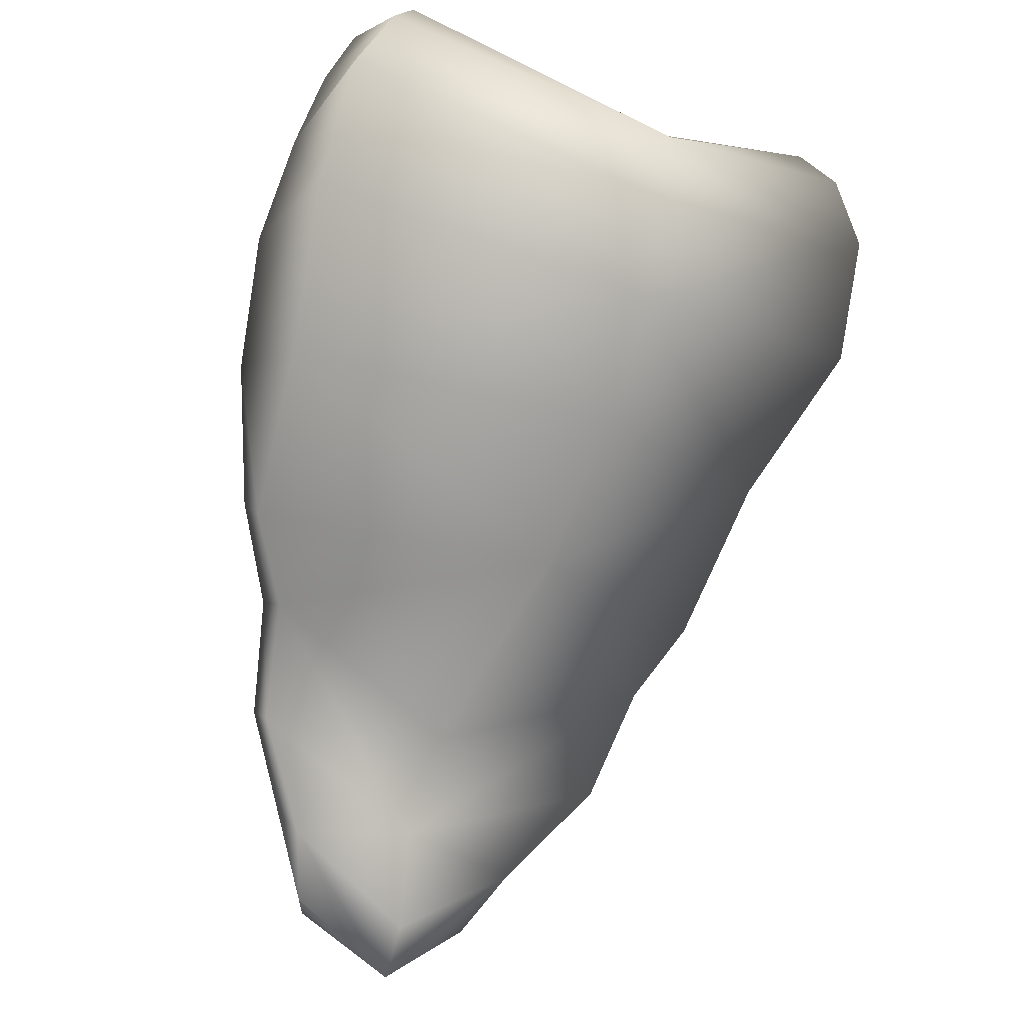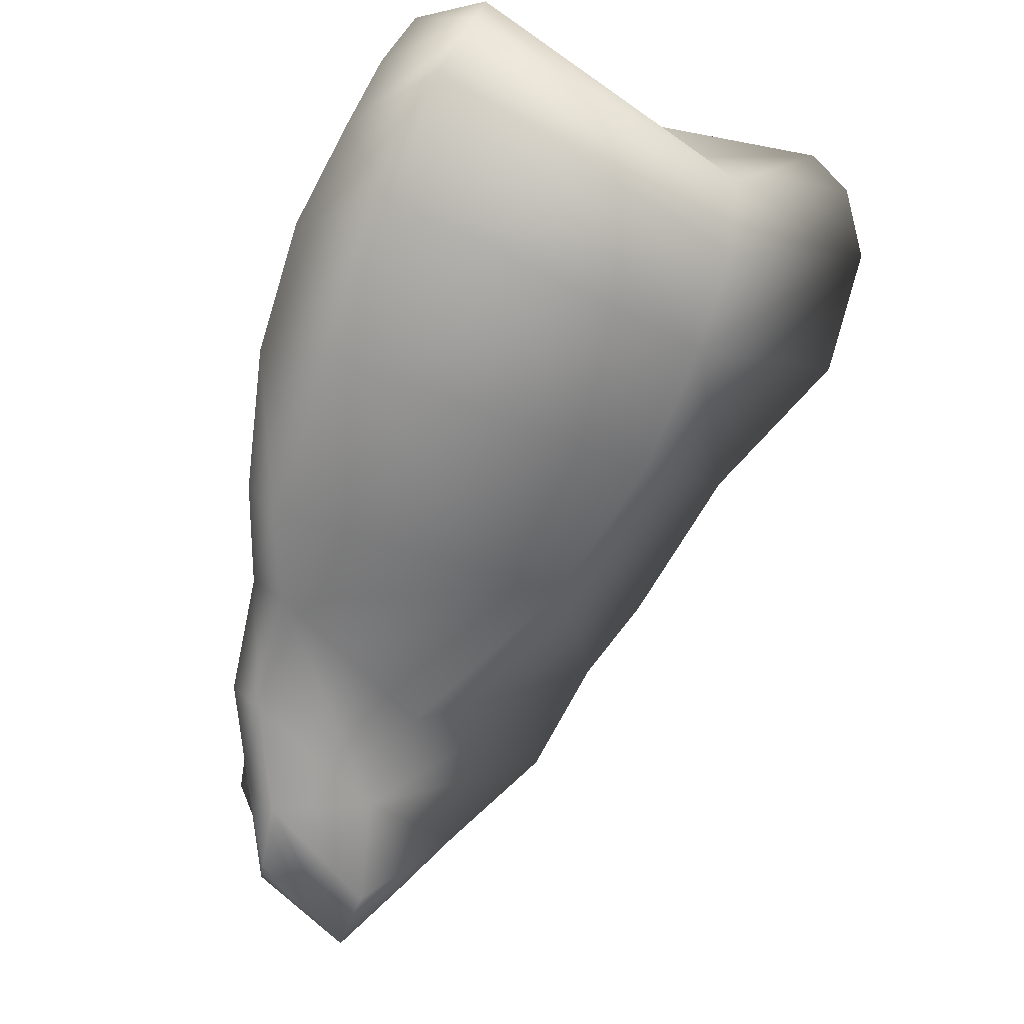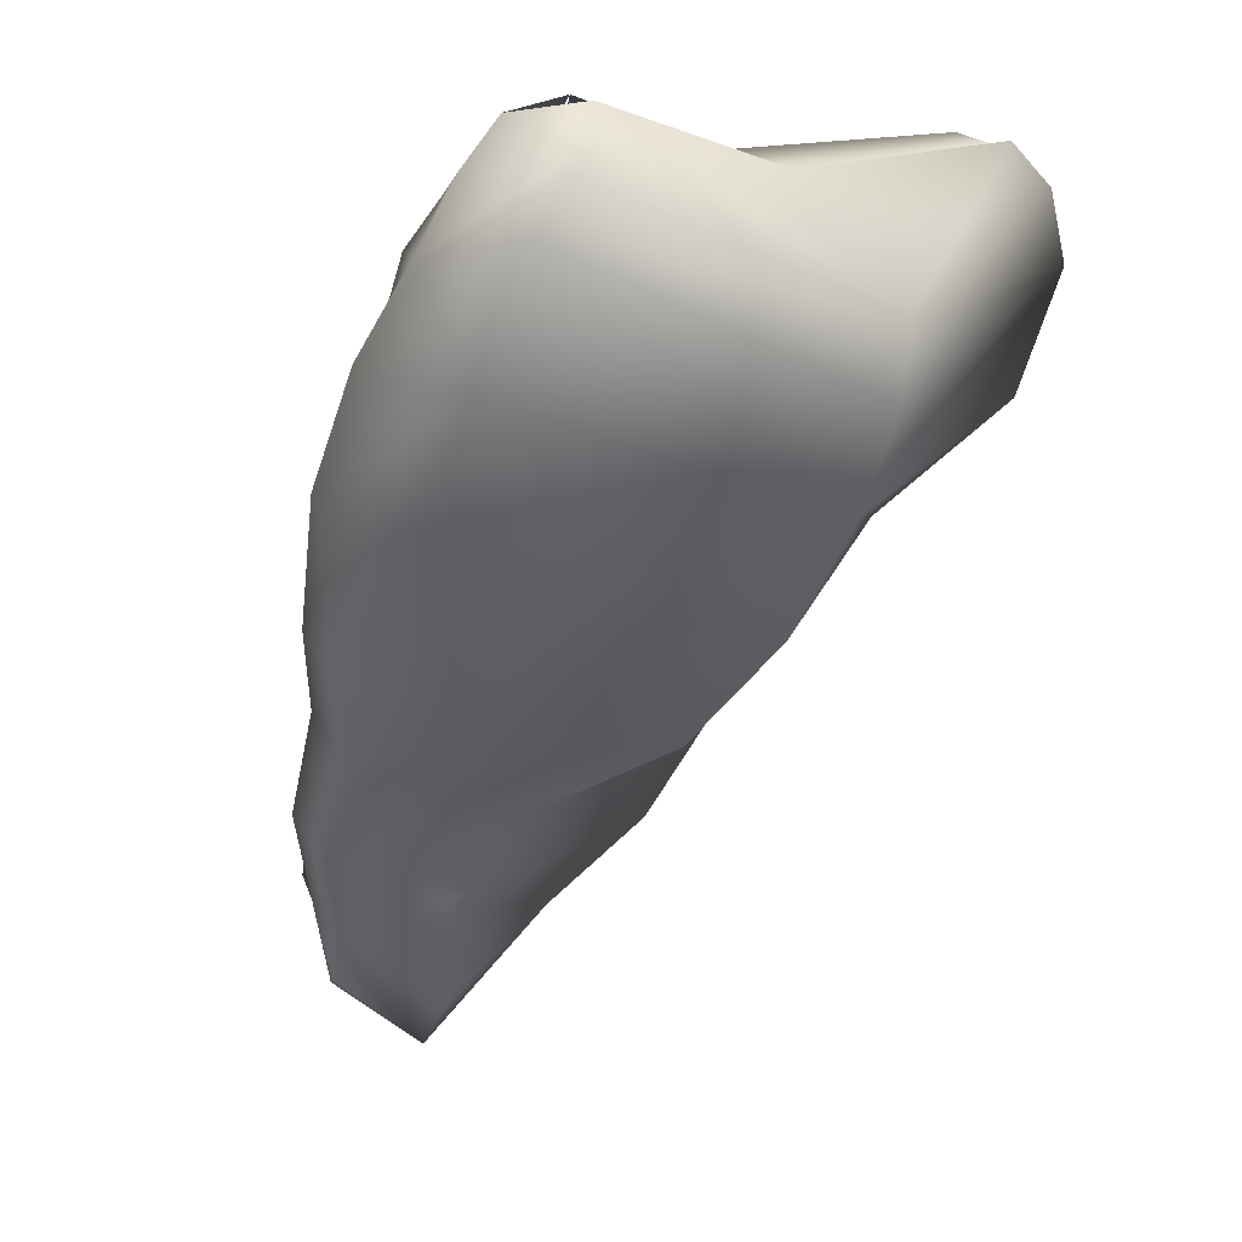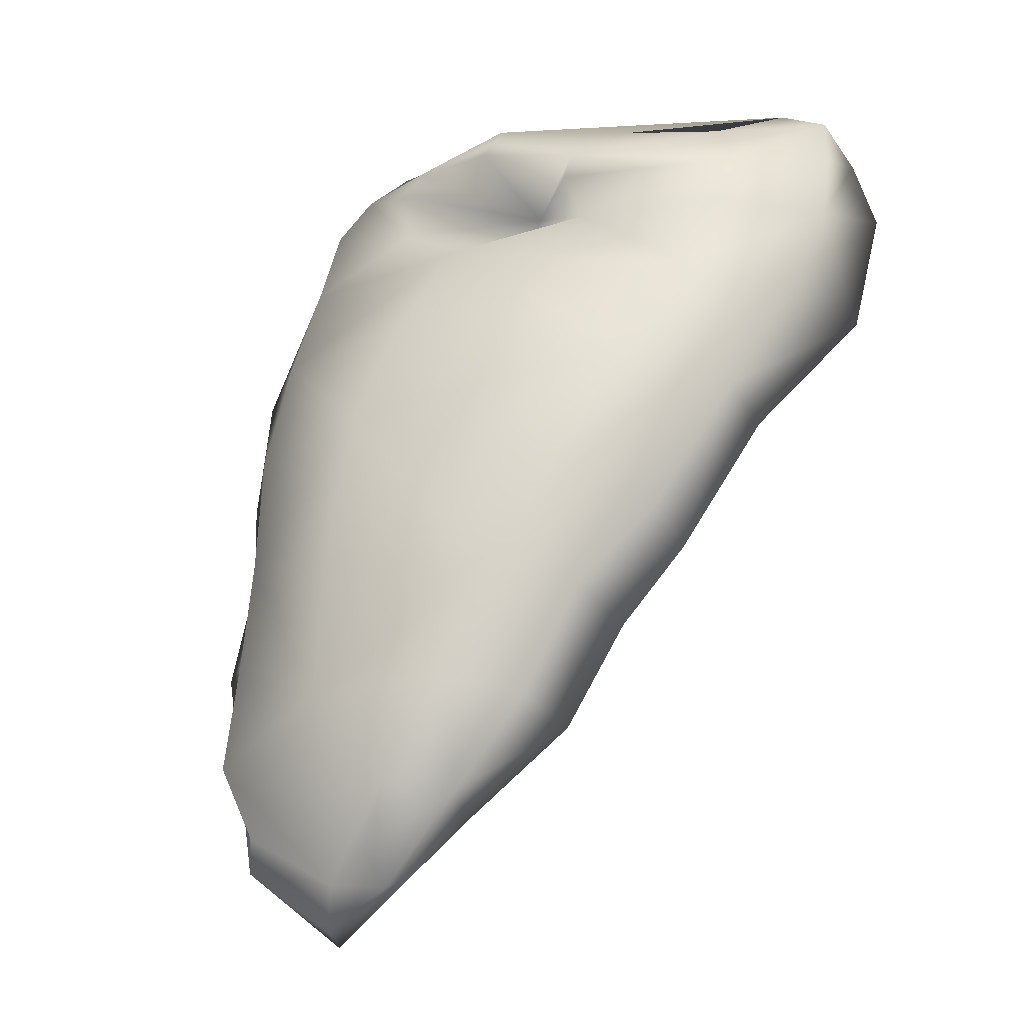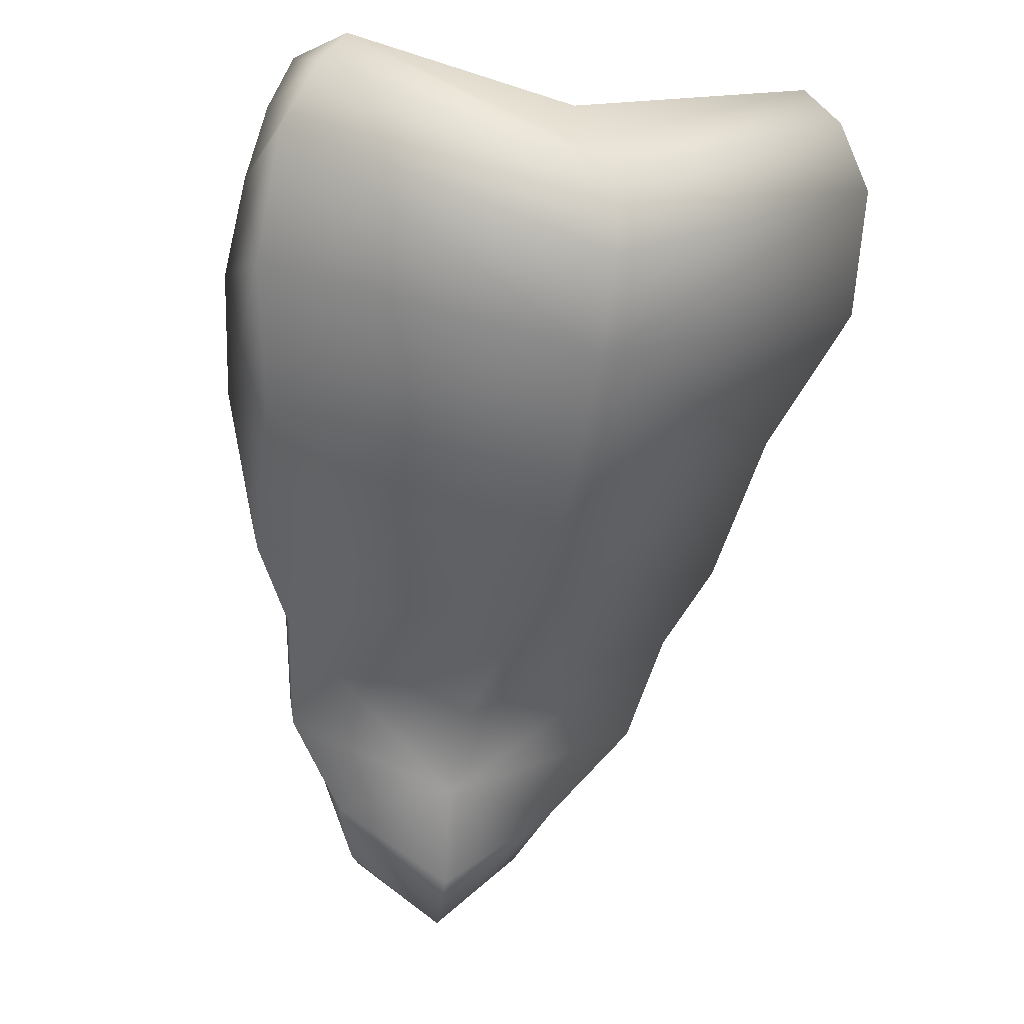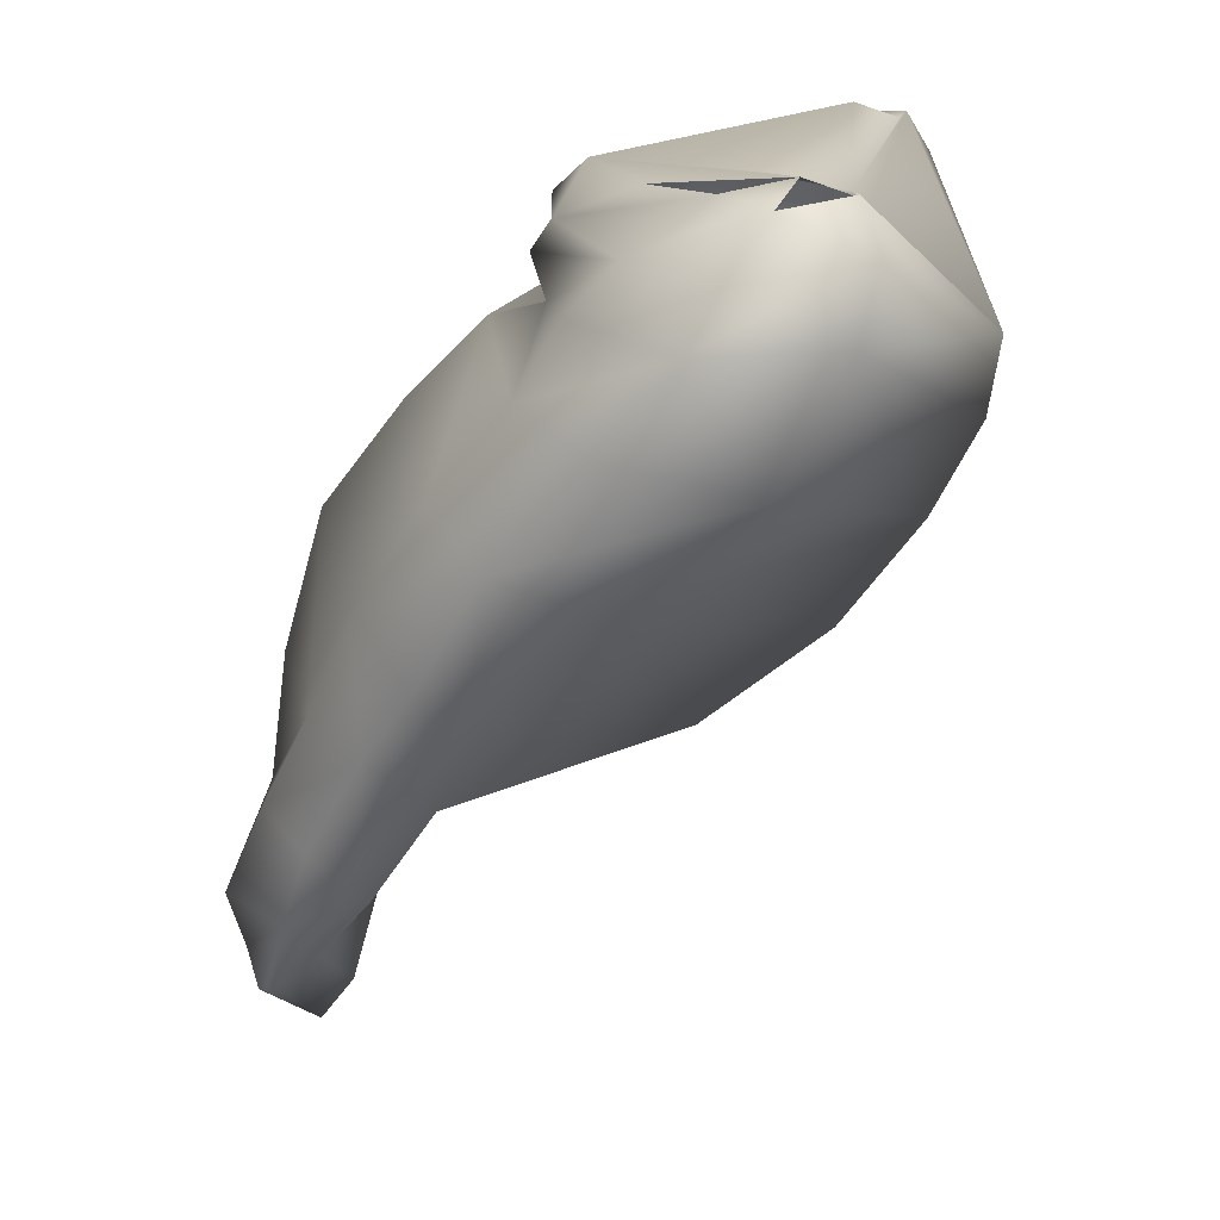
<metadata>
{"format":"obj","ext":"obj","renderer":"f3d","projection":"perspective","resolution":1024,"background":"white","views":[{"elev":-31.9,"azim":151.5,"up":"+Y"},{"elev":-18.7,"azim":138.2,"up":"+Y"},{"elev":4.7,"azim":137.2,"up":"+Y"},{"elev":-1.9,"azim":36.2,"up":"+Y"},{"elev":-11.2,"azim":162.2,"up":"+Y"},{"elev":17.8,"azim":100.0,"up":"+Y"}]}
</metadata>
<code>
o body.001_Cube.000
v -1.003 1.688 0.1435
v -1.133 1.716 0.04886
v -0.874 1.716 0.04886
v -1.115 1.708 0.1451
v -0.8918 1.708 0.1451
v -1.003 1.406 0.2783
v -1.003 1.489 0.1309
v -1.003 1.577 0.2922
v -1.003 1.585 0.03655
v -1.003 1.717 0.07074
v -1.003 1.728 0.177
v -1.003 1.366 0.3066
v -1.06 1.463 0.3055
v -0.9465 1.463 0.3055
v -1.125 1.519 0.2021
v -0.8811 1.519 0.2021
v -1.091 1.729 0.1132
v -0.9159 1.729 0.1132
v -1.109 1.733 0.06069
v -0.8971 1.733 0.06069
v -1.037 1.386 0.3231
v -0.9699 1.386 0.3231
v -1.049 1.372 0.3078
v -0.9576 1.372 0.3078
v -1.003 1.662 0.009238
v -1.051 1.698 0.1913
v -0.9551 1.698 0.1913
v -1.146 1.71 0.09969
v -0.8607 1.71 0.09969
v -1.003 1.627 0.01477
v -1.003 1.698 0.06885
v -1.003 1.671 0.1536
v -1.003 1.714 0.1918
v -1.118 1.735 0.05836
v -0.8886 1.735 0.05836
v -1.119 1.686 0.1658
v -0.8878 1.686 0.1658
v -1.104 1.72 0.1233
v -0.9022 1.72 0.1233
v -1.003 1.536 0.07319
v -1.003 1.626 0.2552
v -1.003 1.345 0.3077
v -1.095 1.437 0.2511
v -0.9116 1.437 0.2511
v -1.003 1.452 0.3189
v -1.091 1.561 0.2554
v -0.9156 1.561 0.2554
v -1.152 1.63 0.08304
v -0.8543 1.63 0.08304
v -1.003 1.662 0.2192
v -1.115 1.653 0.1856
v -0.8911 1.653 0.1856
v -1.057 1.727 0.1458
v -0.9496 1.727 0.1458
v -1.003 1.337 0.3005
v -1.091 1.454 0.2789
v -0.9158 1.454 0.2789
v -1.062 1.396 0.2827
v -0.9444 1.396 0.2827
v -1.104 1.483 0.22
v -0.9022 1.483 0.22
v -1.074 1.51 0.2804
v -0.9322 1.51 0.2804
v -1.124 1.538 0.2245
v -0.8821 1.538 0.2245
v -1.155 1.642 0.1507
v -0.8519 1.642 0.1507
v -1.149 1.685 0.05473
v -0.8575 1.685 0.05473
v -1.057 1.68 0.1839
v -0.9498 1.68 0.1839
v -1.05 1.711 0.1829
v -0.9566 1.711 0.1829
v -1.137 1.731 0.08645
v -0.8699 1.731 0.08645
v -1.152 1.68 0.1176
v -0.8541 1.68 0.1176
v -1.003 1.358 0.2847
v -1.003 1.445 0.2429
v -1.003 1.512 0.3108
v -1.003 1.405 0.3141
v -1.05 1.417 0.3271
v -0.9561 1.417 0.3271
v -1.134 1.578 0.1475
v -0.8726 1.578 0.1475
v -1.103 1.611 0.2215
v -0.9034 1.611 0.2215
v -1.003 1.724 0.1122
v -1.109 1.739 0.08061
v -0.8971 1.739 0.08061
v -1.043 1.369 0.3164
v -0.9634 1.369 0.3164
v -1.1 1.501 0.2515
v -0.9062 1.501 0.2515
v -1.067 1.412 0.297
v -0.9391 1.412 0.297
v -1.144 1.594 0.191
v -0.8624 1.594 0.191
f 10 31 34 19
f 35 31 10 20
f 25 2 34 31
f 35 3 25 31
f 25 30 68 2
f 69 30 25 3
f 9 48 68 30
f 69 49 9 30
f 4 36 70 26
f 71 37 5 27
f 51 70 36
f 71 52 37
f 50 32 70 51
f 71 32 50 52
f 1 26 70 32
f 71 27 1 32
f 17 38 72 53
f 73 39 18 54
f 4 26 72 38
f 73 27 5 39
f 1 33 72 26
f 73 33 1 27
f 11 53 72 33
f 73 54 11 33
f 4 38 74 28
f 75 39 5 29
f 17 89 74 38
f 75 90 18 39
f 19 34 74 89
f 2 28 74 34
f 75 29 3 35
f 51 36 76 66
f 77 37 52 67
f 4 28 76 36
f 77 29 5 37
f 2 68 76 28
f 77 69 3 29
f 48 66 76 68
f 77 67 49 69
f 6 78 58 43
f 59 78 6 44
f 55 23 58 78
f 59 24 55 78
f 7 79 60 15
f 61 79 7 16
f 6 43 60 79
f 61 44 6 79
f 45 80 62 13
f 63 80 45 14
f 8 46 62 80
f 63 47 8 80
f 12 81 82 21
f 83 81 12 22
f 45 13 82 81
f 83 14 45 81
f 9 40 84 48
f 85 40 9 49
f 7 15 84 40
f 85 16 7 40
f 8 41 86 46
f 87 41 8 47
f 50 51 86 41
f 87 52 50 41
f 11 88 89 53
f 90 88 11 54
f 10 19 89 88
f 90 20 10 88
f 12 21 91 42
f 92 22 12 42
f 55 42 91 23
f 92 42 55 24
f 13 62 93 56
f 94 63 14 57
f 46 64 93 62
f 94 65 47 63
f 15 60 93 64
f 94 61 16 65
f 43 56 93 60
f 94 57 44 61
f 21 82 95 91
f 96 83 22 92
f 13 56 95 82
f 96 57 14 83
f 43 58 95 56
f 96 59 44 57
f 23 91 95 58
f 96 92 24 59
f 46 86 97 64
f 98 87 47 65
f 51 66 97 86
f 98 67 52 87
f 48 84 97 66
f 98 85 49 67
f 15 64 97 84
f 98 65 16 85

</code>
